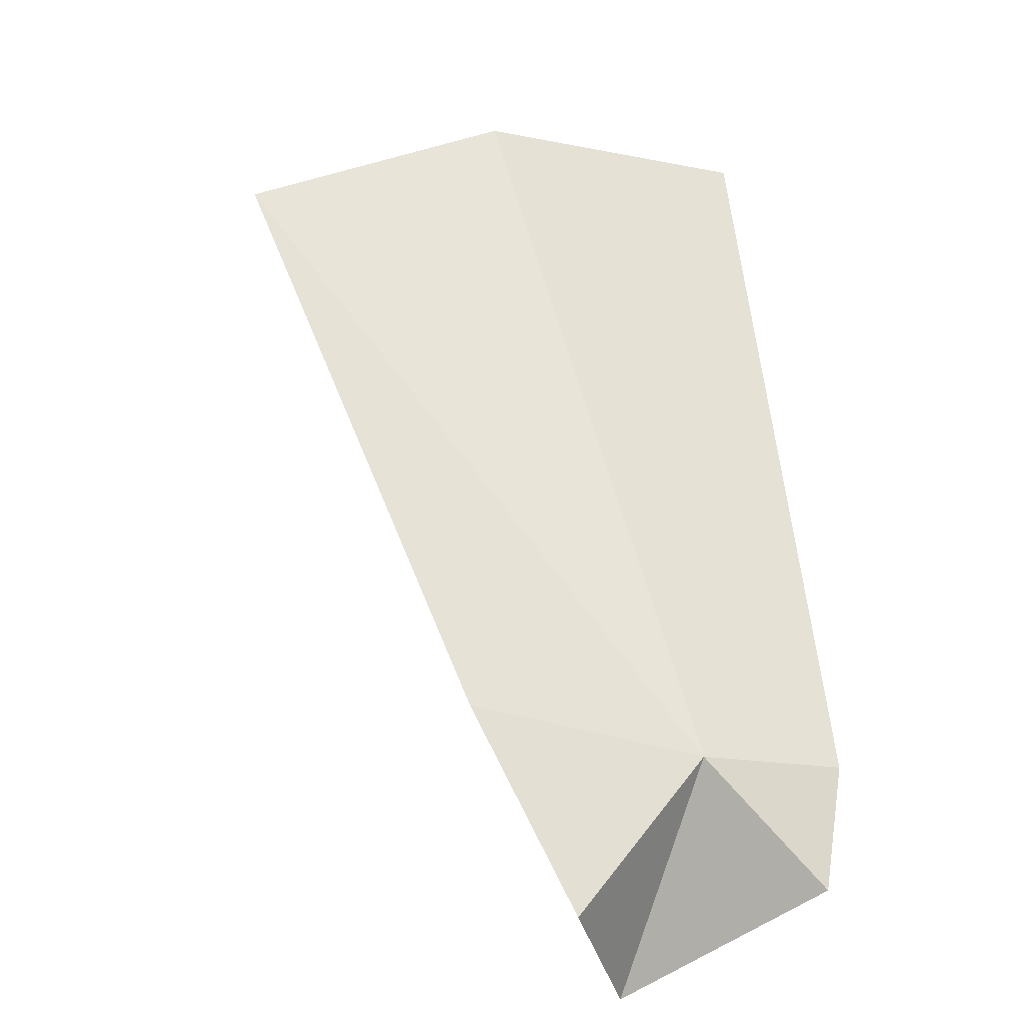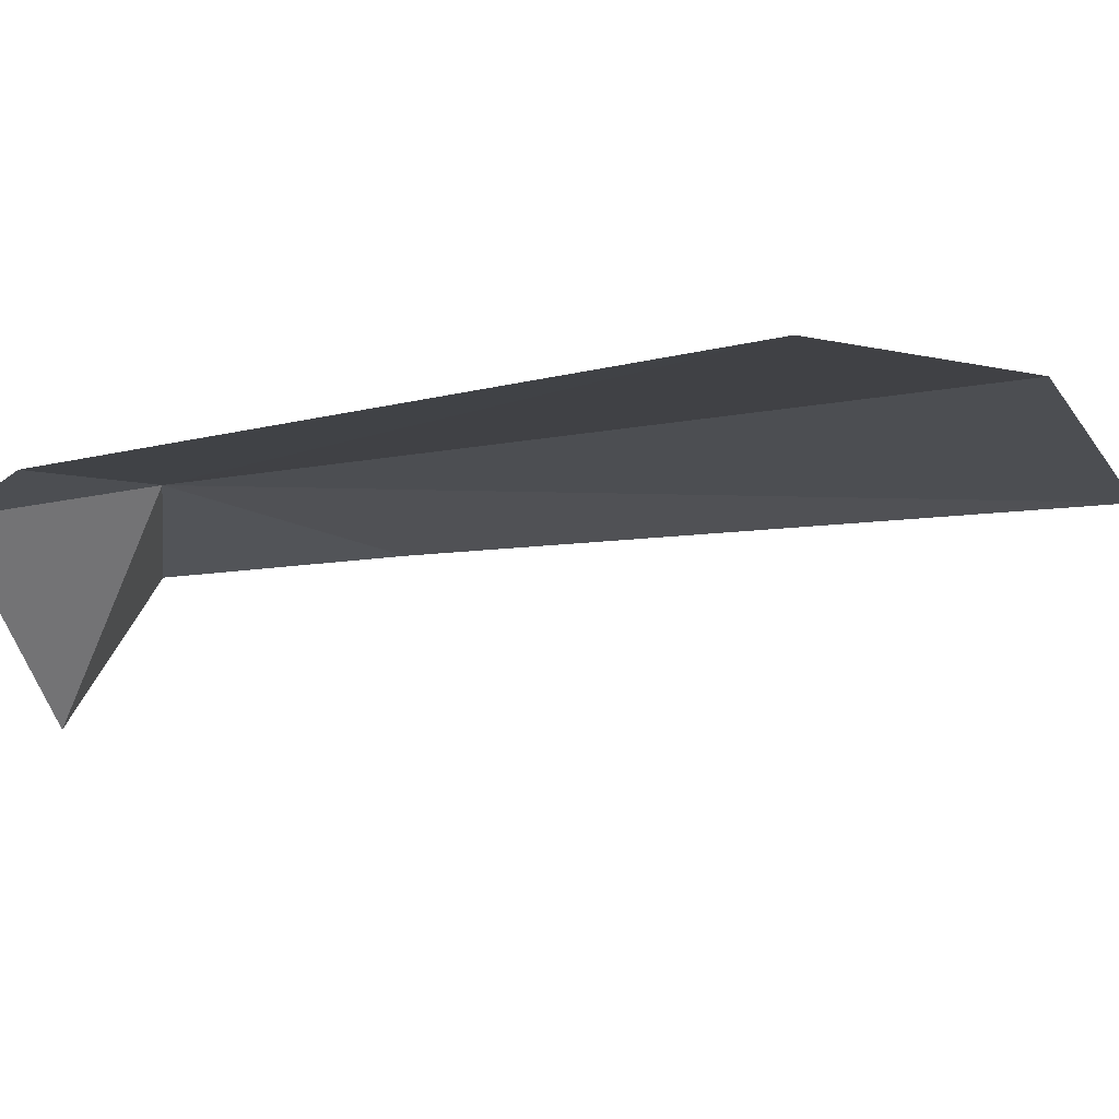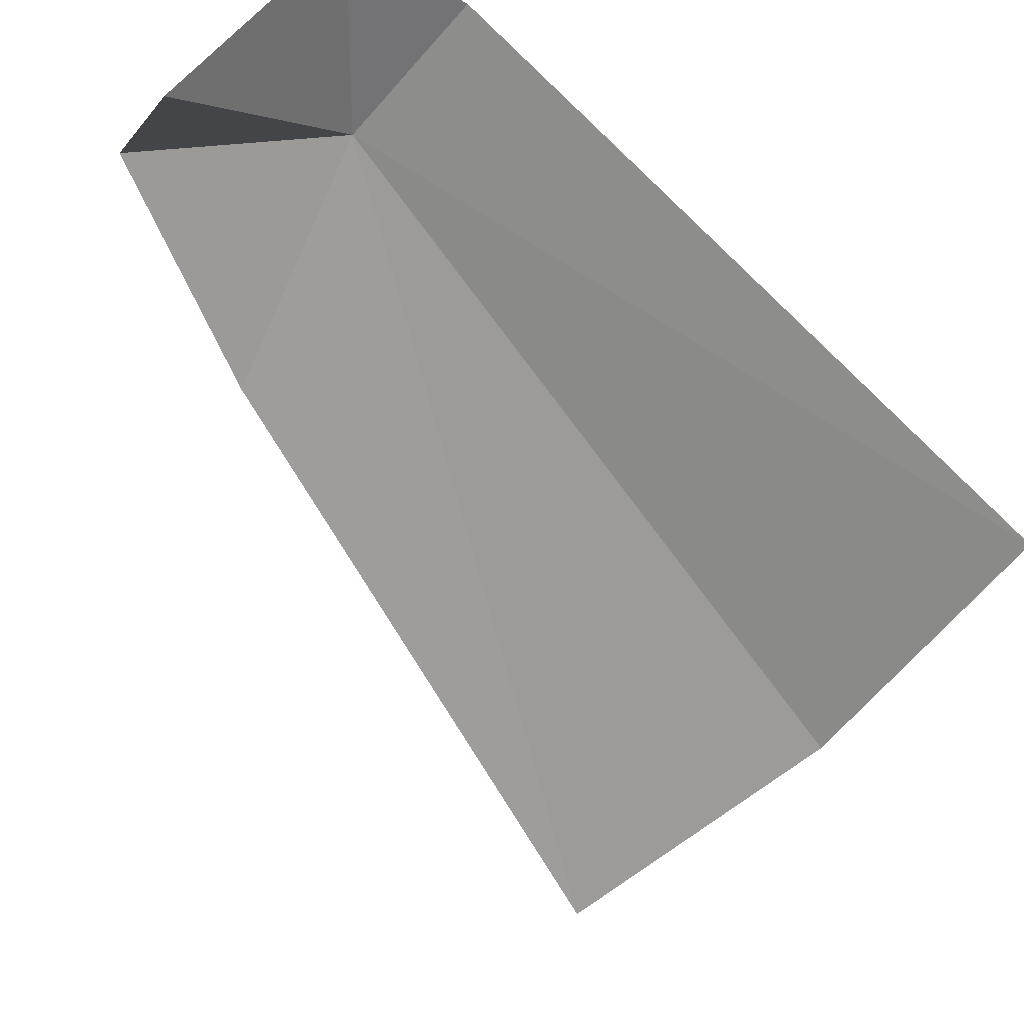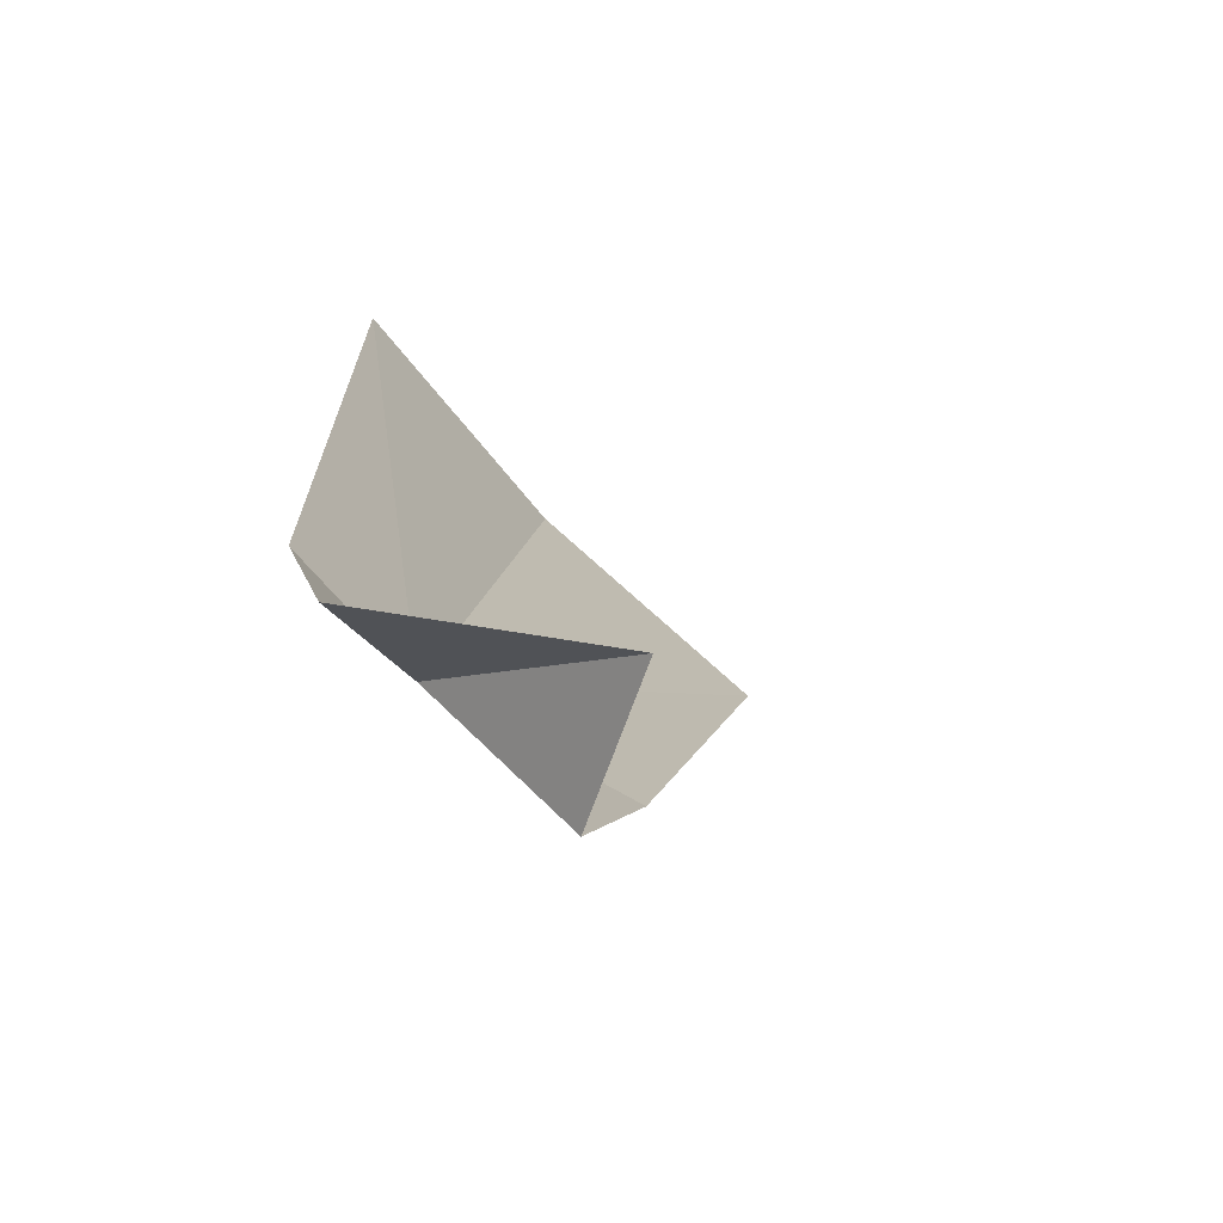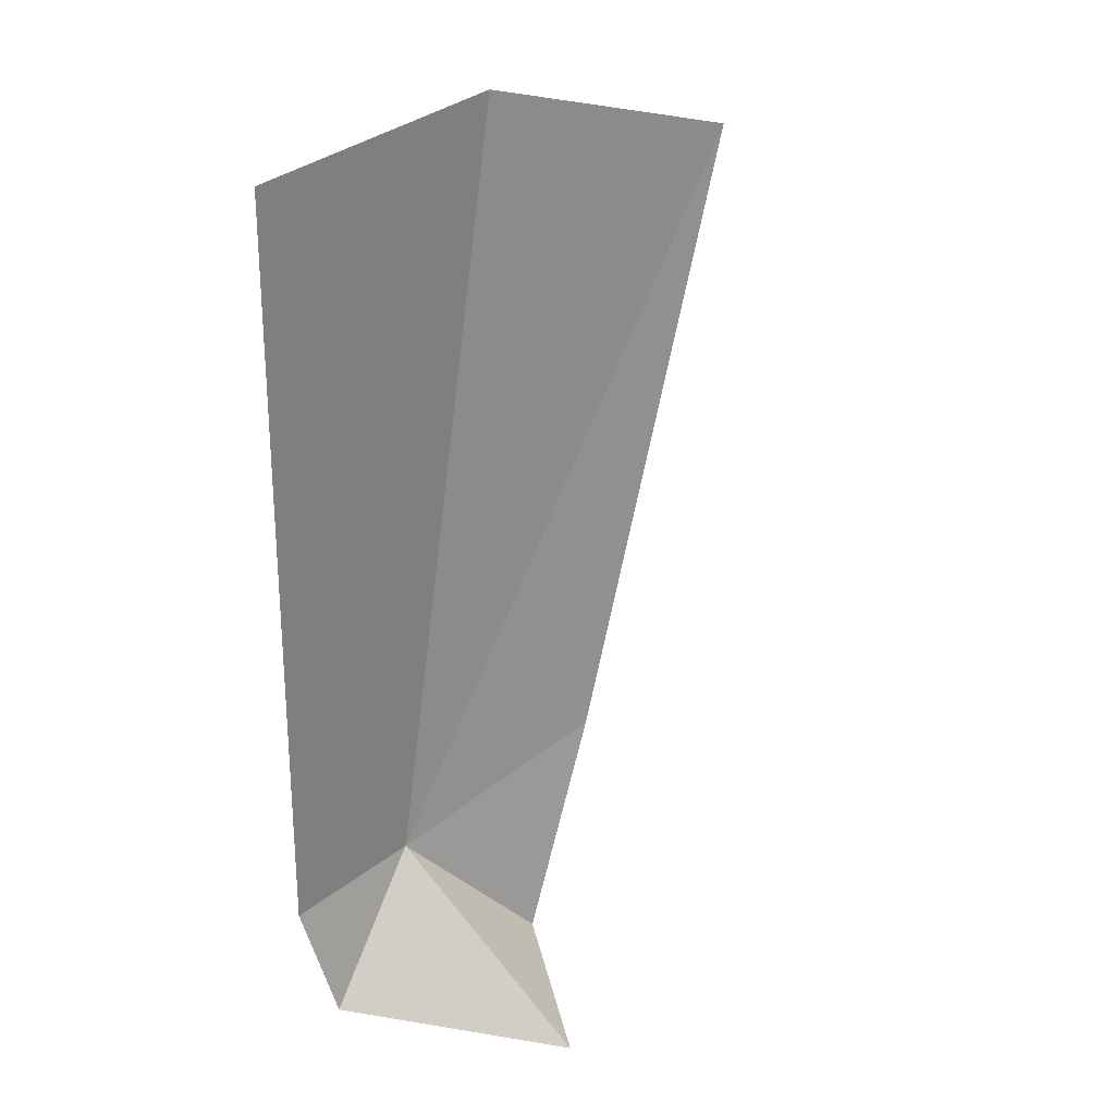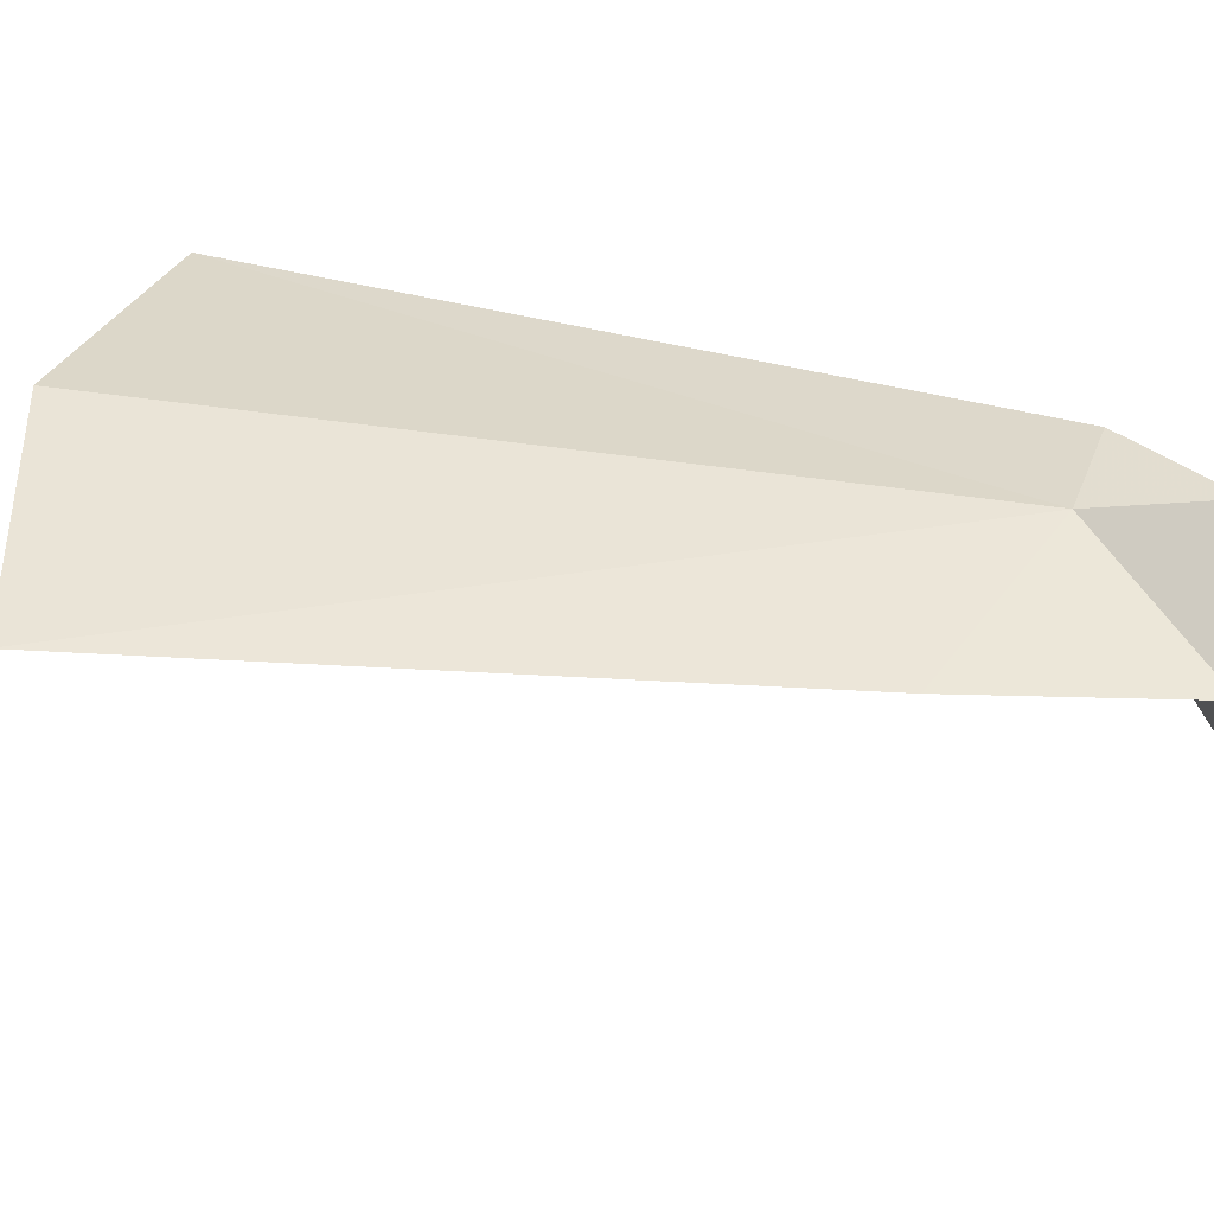
<metadata>
{"format":"obj","ext":"obj","renderer":"f3d","projection":"perspective","resolution":1024,"background":"white","views":[{"elev":-39.4,"azim":-21.9,"up":"+Y"},{"elev":2.1,"azim":138.9,"up":"+Z"},{"elev":-64.7,"azim":53.4,"up":"+Z"},{"elev":-59.3,"azim":124.3,"up":"+Y"},{"elev":40.5,"azim":128.0,"up":"+Y"},{"elev":23.7,"azim":-67.1,"up":"+Z"}]}
</metadata>
<code>
v 0.5283 -2.972 0.5449
v 0.5299 -3.102 0.3682
v 0.4462 -3.097 0.4753
v 0.3192 -2.375 0.6101
v 0.1181 -2.468 0.5347
v 0.5491 -2.354 0.6265
v 0.6462 -2.961 0.5558
v 0.6436 -3.057 0.5225
v 0.3472 -2.936 0.4933
f 1 3 2
f 1 4 5
f 1 6 4
f 1 8 7
f 1 2 8
f 1 9 3
f 1 7 6
f 1 5 9

</code>
